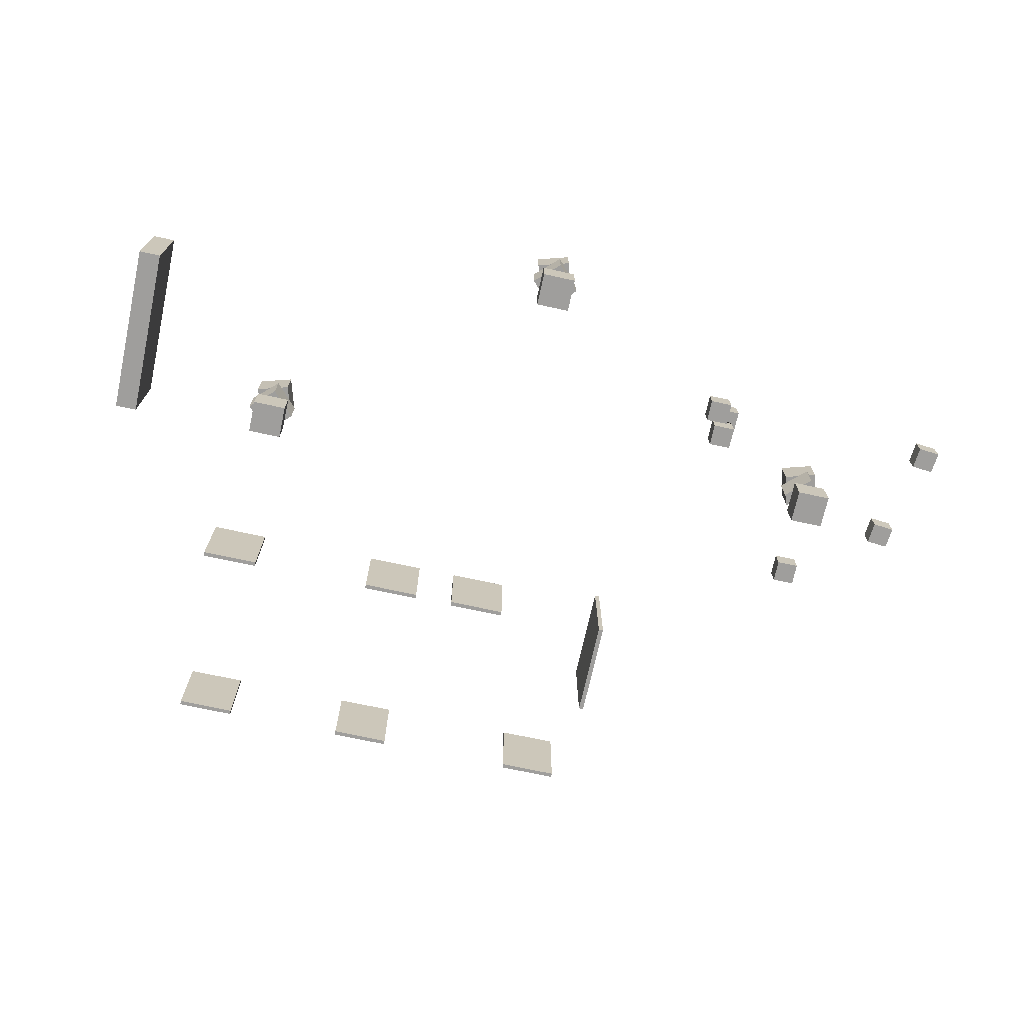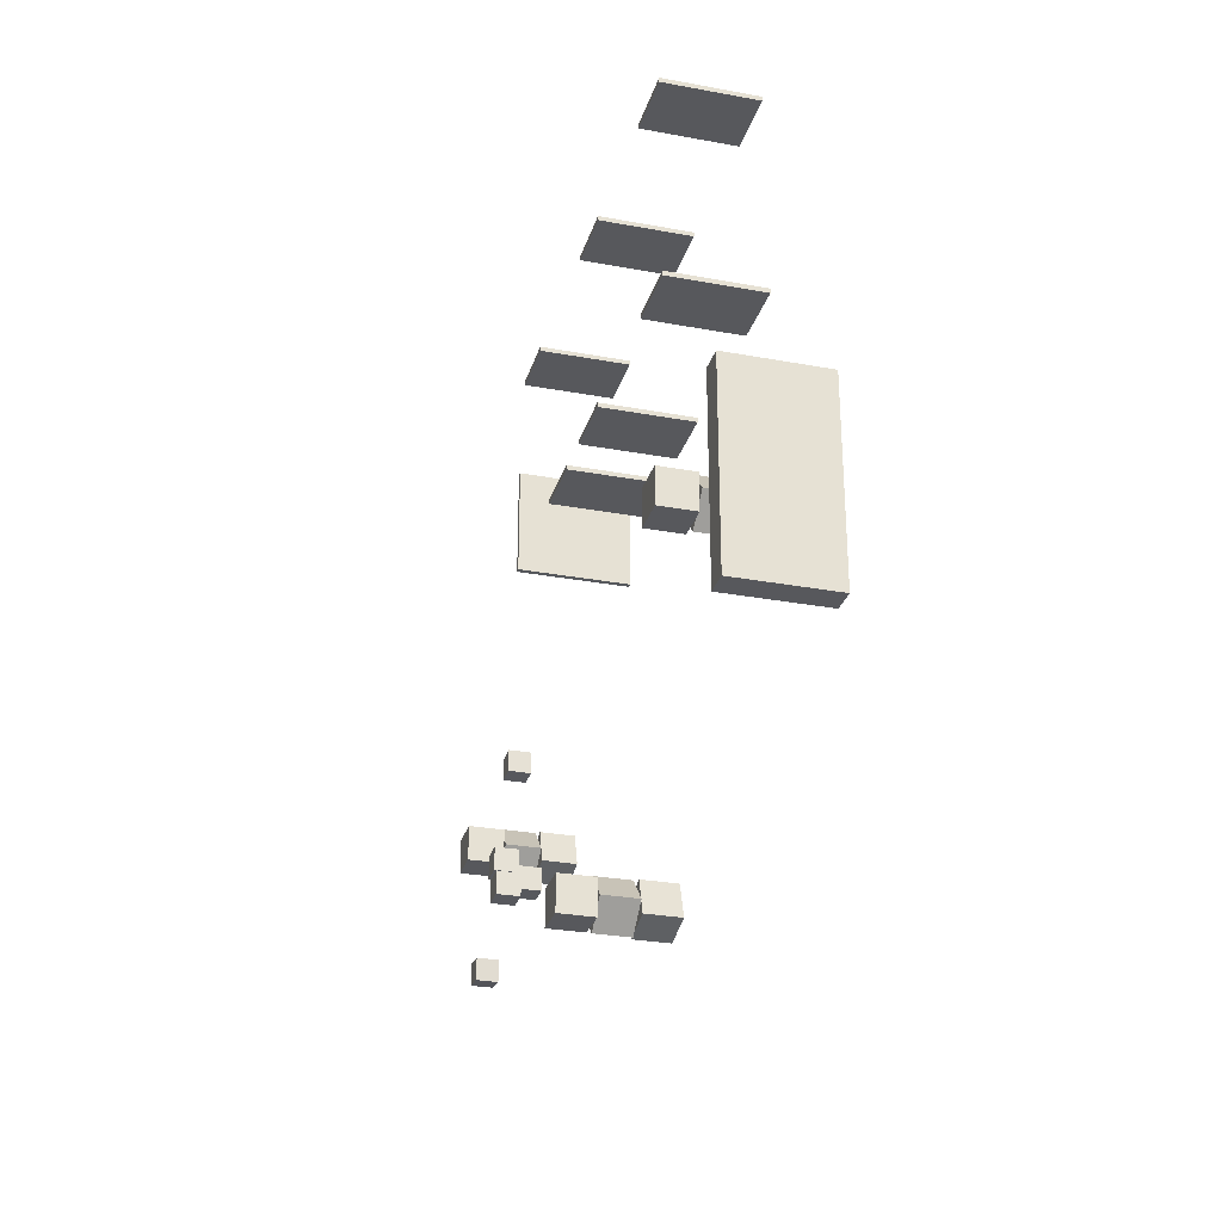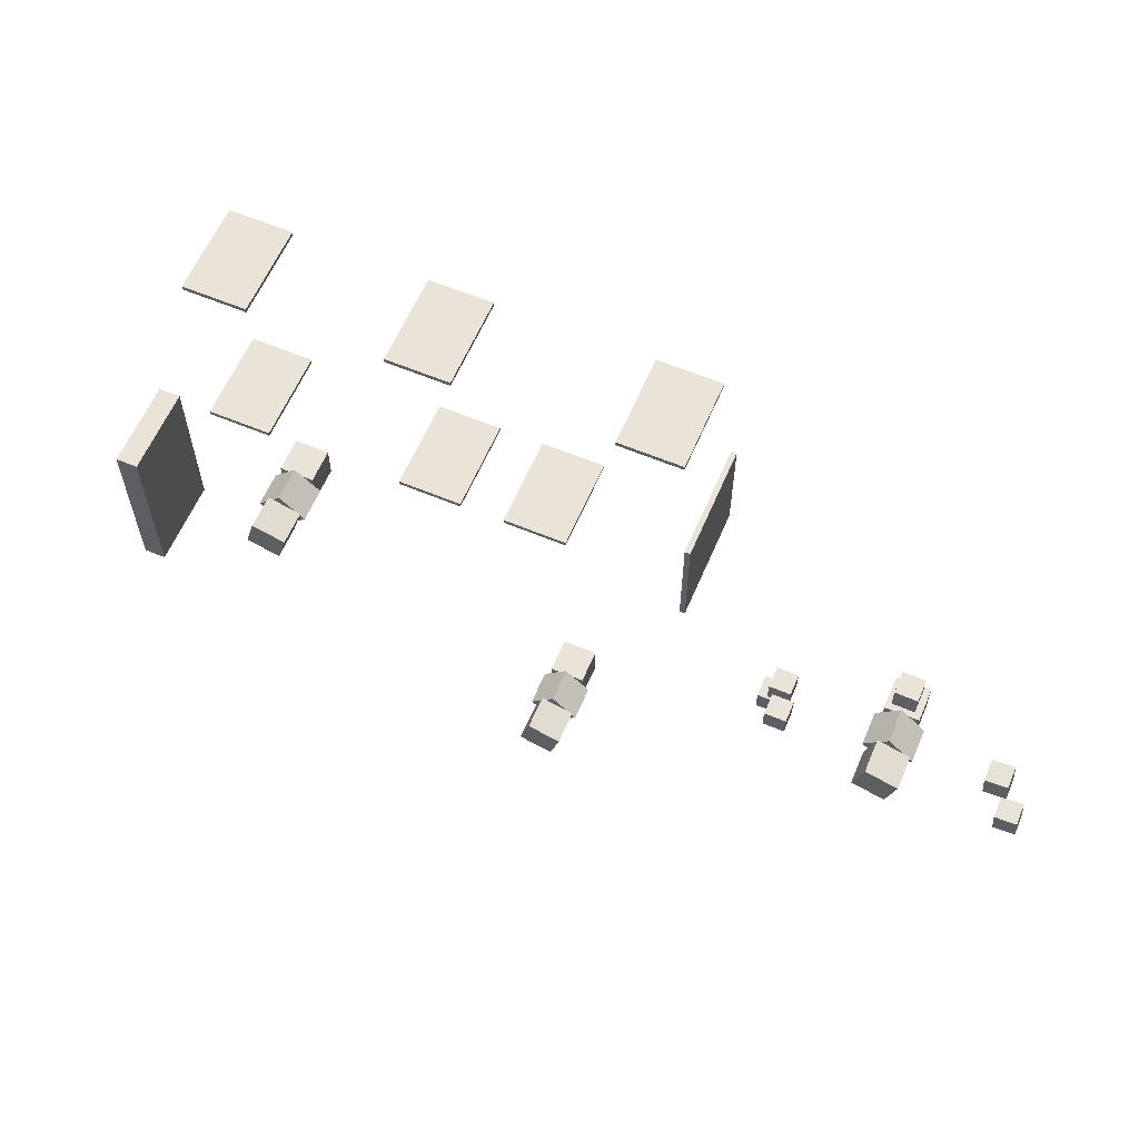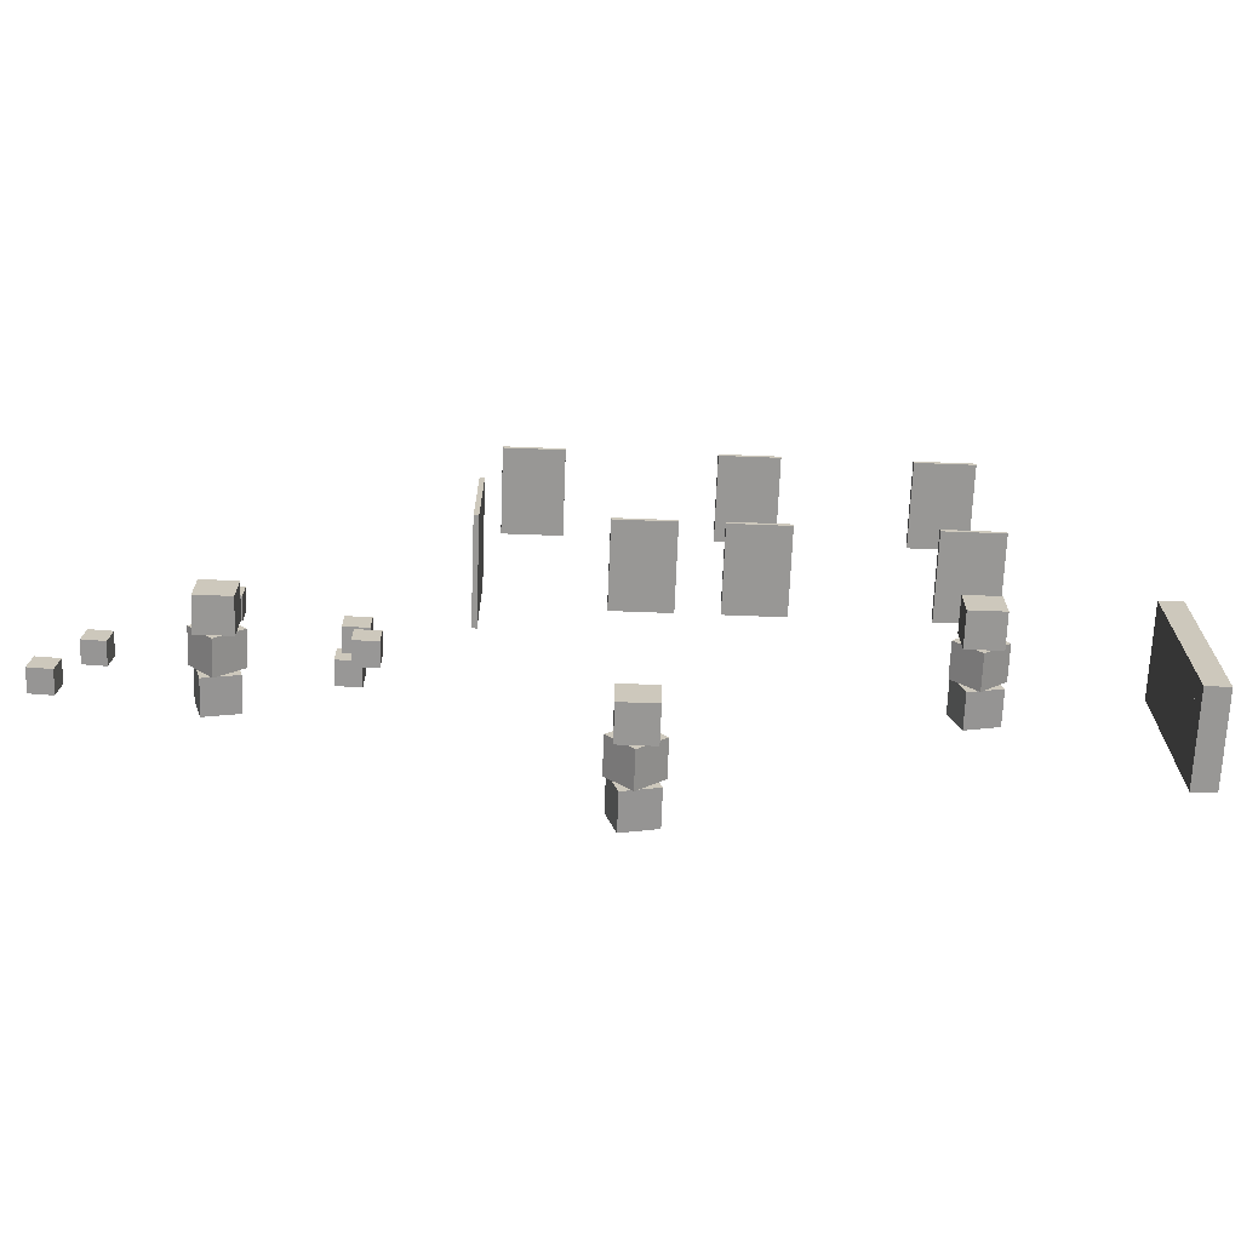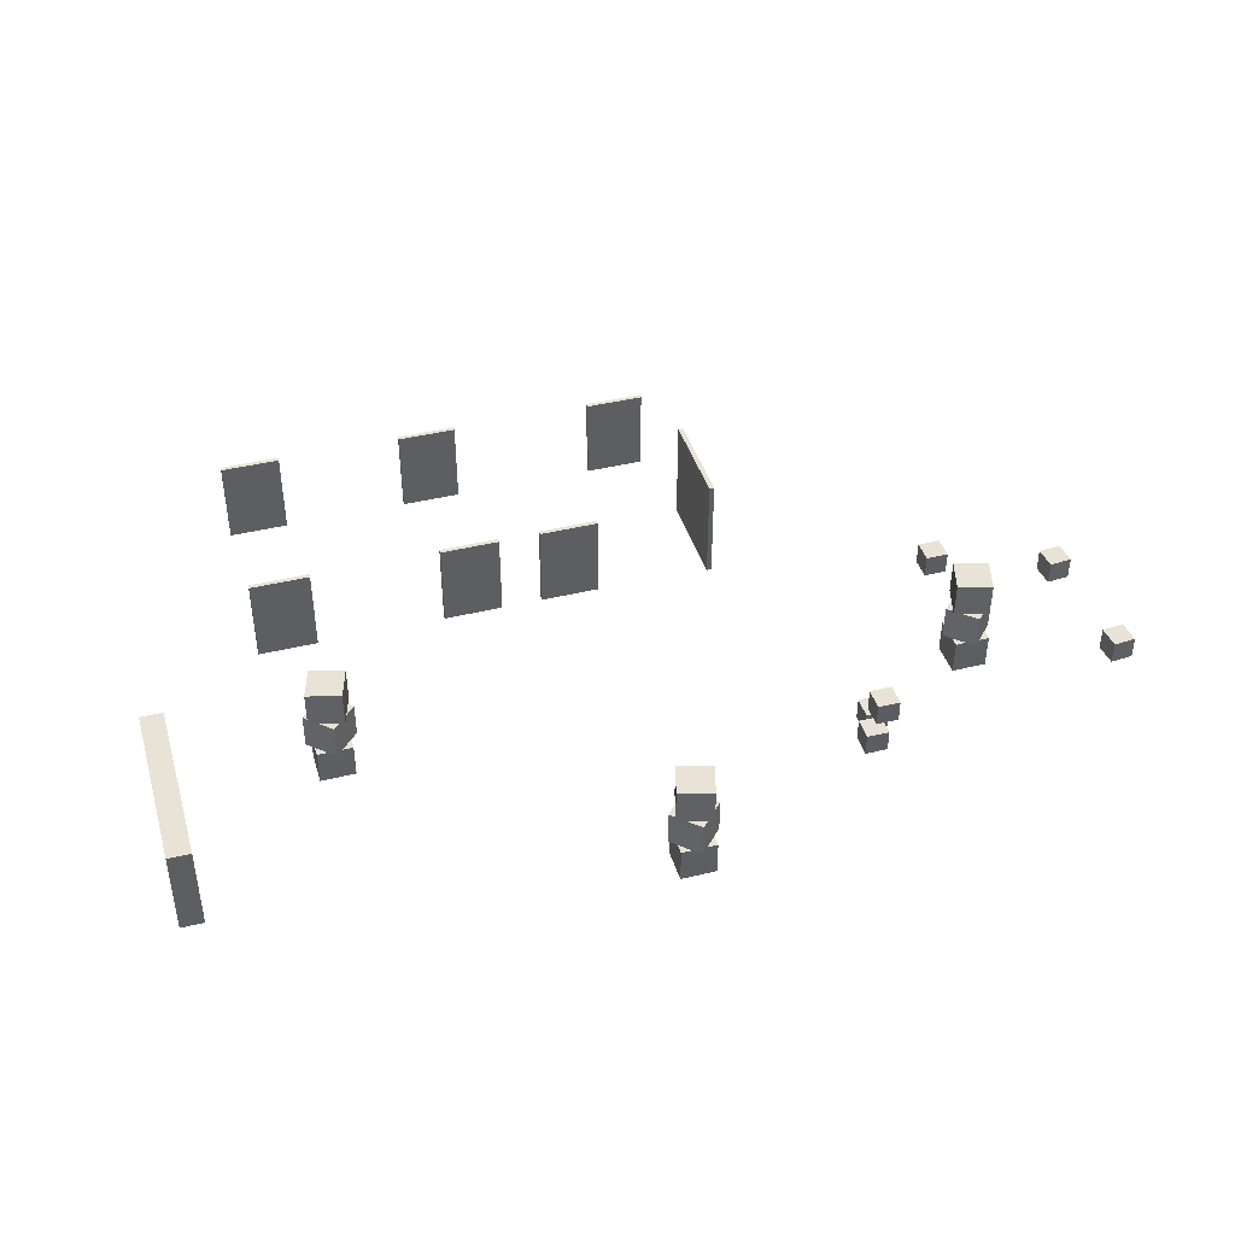
<metadata>
{"format":"obj","ext":"obj","renderer":"f3d","projection":"perspective","resolution":1024,"background":"white","views":[{"elev":-70.9,"azim":167.7,"up":"+Y"},{"elev":-28.6,"azim":74.5,"up":"+Z"},{"elev":60.8,"azim":-156.9,"up":"+Z"},{"elev":-68.2,"azim":-2.2,"up":"+Z"},{"elev":41.7,"azim":163.6,"up":"+Y"}]}
</metadata>
<code>
g Mesh1 Model
v 147.6 7.732 -119.1
v 147.6 3.73e-07 -119.1
v 155.3 3.73e-07 -119.1
v 155.3 7.732 -119.1
f 1 2 3 4
v 147.6 7.732 -126.9
v 147.6 3.73e-07 -126.9
f 5 6 2 1
v 155.3 3.73e-07 -126.9
v 155.3 7.732 -126.9
f 5 6 7 8
v 147.6 7.732 -134.6
v 147.6 3.73e-07 -134.6
f 9 10 6 5
v 147.6 7.732 -142.3
v 147.6 3.73e-07 -142.3
f 11 12 10 9
v 155.3 7.732 -142.3
v 155.3 3.73e-07 -142.3
f 13 14 12 11
v 155.3 7.732 -134.6
v 155.3 3.73e-07 -134.6
f 15 16 14 13
f 15 16 10 9
f 8 7 16 15
f 4 3 7 8
v 155.3 7.732 -111.4
v 155.3 3.73e-07 -111.4
f 17 18 3 4
v 147.6 7.732 -111.4
v 147.6 3.73e-07 -111.4
f 19 20 18 17
v 147.6 3.73e-07 -103.7
v 147.6 7.732 -103.7
f 19 20 21 22
f 1 2 20 19
f 3 18 20 2
v 155.3 3.73e-07 -103.7
f 18 23 21 20
v 155.3 7.732 -103.7
f 24 23 18 17
v 155.3 7.732 -95.97
v 155.3 3.73e-07 -95.97
f 25 26 23 24
v 147.6 3.73e-07 -95.97
v 147.6 7.732 -95.97
f 25 26 27 28
v 155.3 7.732 -88.24
v 155.3 3.73e-07 -88.24
f 29 30 26 25
v 147.6 7.732 -88.24
v 147.6 3.73e-07 -88.24
f 31 32 30 29
f 28 27 32 31
f 22 21 27 28
f 22 21 23 24
f 23 26 27 21
f 26 30 32 27
f 24 17 19 22
v 155.3 15.46 -103.7
v 155.3 15.46 -111.4
f 33 24 17 34
v 155.3 15.46 -95.97
f 35 25 24 33
v 147.6 15.46 -95.97
f 36 28 25 35
v 147.6 15.46 -103.7
f 37 22 28 36
v 147.6 15.46 -111.4
f 38 19 22 37
f 38 19 17 34
v 147.6 15.46 -119.1
f 39 1 19 38
v 155.3 15.46 -119.1
f 39 1 4 40
v 147.6 15.46 -126.9
f 41 5 1 39
v 155.3 15.46 -126.9
f 41 5 8 42
v 147.6 15.46 -134.6
f 43 9 5 41
v 155.3 15.46 -134.6
f 43 9 15 44
v 147.6 15.46 -142.3
f 45 11 9 43
v 155.3 15.46 -142.3
f 46 13 11 45
f 44 15 13 46
f 42 8 15 44
f 40 4 8 42
f 34 17 4 40
f 17 4 1 19
f 4 8 5 1
f 8 15 9 5
f 15 13 11 9
v 155.3 7.732 -150
v 147.6 7.732 -150
f 13 47 48 11
v 155.3 3.73e-07 -150
f 13 14 49 47
v 147.6 3.73e-07 -150
f 49 14 12 50
f 14 16 10 12
f 16 7 6 10
f 7 3 2 6
f 48 50 12 11
f 47 49 50 48
v 155.3 15.46 -150
v 147.6 15.46 -150
f 51 47 48 52
f 46 13 47 51
v 155.3 23.2 -142.3
v 155.3 23.2 -150
f 53 46 51 54
v 147.6 23.2 -142.3
f 55 45 46 53
v 147.6 23.2 -150
f 56 52 45 55
f 54 51 52 56
f 46 51 52 45
f 52 48 11 45
f 44 46 45 43
v 155.3 23.2 -134.6
f 57 44 46 53
v 147.6 23.2 -134.6
f 58 43 44 57
f 55 45 43 58
v 147.6 23.2 -126.9
f 58 43 41 59
f 42 44 43 41
v 155.3 23.2 -126.9
f 60 42 44 57
v 155.3 23.2 -119.1
f 61 40 42 60
v 147.6 23.2 -119.1
f 62 39 40 61
f 59 41 39 62
f 59 41 42 60
f 40 42 41 39
f 34 40 39 38
v 155.3 23.2 -111.4
f 63 34 40 61
v 147.6 23.2 -111.4
f 64 38 34 63
f 62 39 38 64
v 147.6 23.2 -103.7
f 64 38 37 65
f 33 34 38 37
v 155.3 23.2 -103.7
f 66 33 34 63
f 65 37 33 66
v 147.6 23.2 -95.97
f 65 37 36 67
f 35 33 37 36
v 155.3 23.2 -95.97
f 68 35 33 66
f 67 36 35 68
v 147.6 15.46 -88.24
v 147.6 23.2 -88.24
f 67 36 69 70
f 36 28 31 69
f 29 25 28 31
v 155.3 15.46 -88.24
f 71 29 25 35
f 69 31 29 71
f 71 35 36 69
v 155.3 23.2 -88.24
f 72 71 35 68
f 70 69 71 72
v 147.6 30.93 -88.24
v 155.3 30.93 -88.24
f 73 70 72 74
v 147.6 30.93 -95.97
f 75 67 70 73
v 147.6 30.93 -103.7
f 76 65 67 75
v 147.6 30.93 -111.4
f 77 64 65 76
v 147.6 30.93 -119.1
f 78 62 64 77
v 155.3 30.93 -119.1
f 78 62 61 79
v 147.6 30.93 -126.9
f 80 59 62 78
v 155.3 30.93 -126.9
f 80 59 60 81
v 147.6 30.93 -134.6
f 82 58 59 80
v 147.6 30.93 -142.3
f 83 55 58 82
v 147.6 30.93 -150
f 84 56 55 83
v 155.3 30.93 -150
f 85 54 56 84
v 155.3 30.93 -142.3
f 86 53 54 85
f 83 55 53 86
f 53 54 56 55
f 57 53 55 58
v 155.3 30.93 -134.6
f 87 57 53 86
f 82 58 57 87
f 60 57 58 59
f 81 60 57 87
f 79 61 60 81
v 155.3 30.93 -111.4
f 88 63 61 79
f 77 64 63 88
f 63 61 62 64
f 61 60 59 62
f 66 63 64 65
v 155.3 30.93 -103.7
f 89 66 63 88
v 155.3 30.93 -95.97
f 90 68 66 89
f 75 67 68 90
f 68 66 65 67
f 76 65 66 89
f 90 89 76 75
f 89 88 77 76
f 88 79 78 77
f 79 81 80 78
f 81 87 82 80
f 87 86 83 82
f 86 85 84 83
f 74 90 75 73
f 74 72 68 90
f 72 68 67 70
f 25 24 22 28
f 37 22 24 33
g Mesh2 Model
v -49.15 -1.582e-06 -0.7188
v -49.15 37 -0.7188
v -50.84 37 -0.7188
v -50.84 -1.582e-06 -0.7188
f 91 92 93 94
v -49.14 5.892e-09 -36.65
v -49.14 37 -36.65
f 95 96 92 91
v -50.84 -1.582e-06 -36.63
v -50.84 37 -36.63
f 97 98 96 95
f 94 93 98 97
f 96 98 93 92
f 95 91 94 97
g Mesh3 Model
v -8.998 36.38 -164
v -8.998 24.45 -164
v 2.454 24.45 -160.7
v 2.454 36.38 -160.7
f 99 100 101 102
v -5.656 36.38 -175.5
v -5.656 24.45 -175.5
f 103 104 100 99
v 5.795 36.38 -172.1
v 5.795 24.45 -172.1
f 105 106 104 103
f 102 101 106 105
f 106 101 100 104
f 102 105 103 99
g Mesh4 Model
v -123.5 21.26 -75.74
v -123.5 13.49 -75.74
v -123.5 13.49 -68.01
v -123.5 21.26 -68.01
f 107 108 109 110
v -115.7 21.26 -75.7
v -115.7 13.49 -75.7
f 111 112 108 107
v -115.8 21.26 -67.97
v -115.8 13.49 -67.97
f 113 114 112 111
f 110 109 114 113
f 108 112 114 109
f 111 107 110 113
g Mesh5 Model
v -111.6 36.38 -108.5
v -111.6 24.45 -108.5
v -123 24.45 -111.9
v -123 36.38 -111.9
f 115 116 117 118
v -114.9 36.38 -97.08
v -114.9 24.45 -97.08
f 119 120 116 115
v -126.3 36.38 -100.4
v -126.3 24.45 -100.4
f 121 122 120 119
f 118 117 122 121
f 116 120 122 117
f 119 115 118 121
g Mesh6 Model
v -158.5 13.53 -134.4
v -157.8 13.53 -126.7
v -165.5 13.53 -126
v -166.2 13.53 -133.7
f 123 124 125 126
v -157.8 21.3 -126.7
v -158.5 21.3 -134.4
f 127 124 123 128
v -165.5 21.3 -126
f 129 125 124 127
v -166.2 21.3 -133.7
f 130 126 125 129
f 128 123 126 130
f 127 128 130 129
g Mesh7 Model
v 104.6 36.38 -99.24
v 104.6 24.45 -99.24
v 93.16 24.45 -102.6
v 93.16 36.38 -102.6
f 131 132 133 134
v 101.3 36.38 -87.79
v 101.3 24.45 -87.79
f 135 136 132 131
v 89.82 36.38 -91.13
v 89.82 24.45 -91.13
f 137 138 136 135
f 134 133 138 137
f 132 136 138 133
f 135 131 134 137
g Mesh8 Model
v 97.6 23.86 -86.68
v 97.6 11.93 -86.68
v 99.97 11.93 -89.22
v 103.2 11.93 -92.68
v 105.7 11.93 -95.41
v 105.7 23.86 -95.41
f 139 140 141 142 143 144
v 88.87 23.86 -94.81
v 88.87 11.93 -94.81
v 91.25 11.93 -92.59
v 94.86 11.93 -89.22
f 145 146 147 148 140 139
v 97 23.86 -103.5
v 97 11.93 -103.5
v 94.78 11.93 -101.2
v 91.25 11.93 -97.37
f 149 150 151 152 146 145
v 103.2 11.93 -97.78
v 99.56 11.93 -101.2
f 144 143 153 154 150 149
f 143 142 153
v 103.2 11.93 -89.22
v 103.2 6.768e-14 -89.22
v 103.2 2.256e-14 -101.2
v 103.2 11.93 -101.2
f 155 156 157 158 153 142
v 91.25 11.93 -89.22
v 91.25 2.256e-14 -89.22
f 159 160 156 155 141 148
v 91.25 11.93 -101.2
v 91.25 0 -101.2
f 161 162 160 159 147 152
f 158 157 162 161 151 154
f 157 156 160 162
f 161 152 151
f 152 151 154 153 142 141 148 147
f 150 154 151
f 158 154 153
f 155 142 141
f 140 148 141
f 159 148 147
f 146 152 147
f 139 144 149 145
g Mesh9 Model
v -150.6 27.85 -90.11
v -151.3 27.85 -97.81
v -159 27.85 -97.12
v -158.3 27.85 -89.41
f 163 164 165 166
v -150.6 20.08 -90.11
v -151.3 20.08 -97.81
f 163 167 168 164
v -158.3 20.08 -89.41
f 166 169 167 163
v -159 20.08 -97.12
f 165 170 169 166
f 164 168 170 165
f 168 167 169 170
g Mesh10 Model
v -113 2.256e-14 -110.4
v -113 6.768e-14 -98.52
v -124.9 2.256e-14 -98.52
v -124.9 0 -110.4
f 171 172 173 174
v -113 11.93 -98.52
v -113 11.93 -110.4
v -113 11.93 -107.1
v -113 11.93 -102
f 175 172 171 176 177 178
v -124.9 11.93 -98.52
v -116.2 11.93 -98.52
v -121.3 11.93 -98.52
f 179 173 172 175 180 181
v -124.9 11.93 -110.4
v -124.9 11.93 -101.9
v -124.9 11.93 -106.7
f 182 174 173 179 183 184
v -121.4 11.93 -110.4
v -116.6 11.93 -110.4
f 176 171 174 182 185 186
f 182 184 185
f 186 177 178 180 181 183 184 185
v -110.4 23.86 -104.7
v -110.4 11.93 -104.7
v -119.2 11.93 -112.8
v -119.2 23.86 -112.8
f 187 188 177 186 189 190
v -118.6 23.86 -95.97
v -118.6 11.93 -95.97
f 191 192 180 178 188 187
v -127.3 23.86 -104.1
v -127.3 11.93 -104.1
f 193 194 183 181 192 191
f 190 189 185 184 194 193
f 189 186 185
f 194 184 183
f 191 187 190 193
f 179 181 183
f 192 181 180
f 175 178 180
f 188 178 177
f 176 186 177
g Mesh11 Model
v -70.17 7.771 -131.5
v -70.17 4.377e-07 -131.5
v -70.12 4.377e-07 -139.2
v -70.12 7.771 -139.2
f 195 196 197 198
v -77.9 7.771 -131.6
v -77.9 4.377e-07 -131.6
v -75.16 7.771 -131.5
f 199 200 196 195 201
v -77.86 7.771 -139.3
v -77.86 4.377e-07 -139.3
v -77.88 7.771 -134.6
f 202 203 200 199 204
f 198 197 203 202
f 203 197 196 200
v -75.14 7.771 -134.6
f 202 204 205 201 195 198
f 199 201 205 204
v -75.17 7.771 -129.9
v -81.28 7.771 -130
v -81.29 7.771 -126.9
v -82.91 7.771 -126.9
v -82.87 7.771 -134.7
f 201 206 207 208 209 210 204 199
v -75.18 15.54 -126.9
v -75.18 7.771 -126.9
v -75.14 15.54 -134.6
f 211 212 206 201 205 213
v -82.91 15.54 -126.9
f 214 209 208 212 211
v -82.87 15.54 -134.7
f 215 210 209 214
f 213 205 204 210 215
f 213 215 214 211
f 207 208 212 206
v -81.28 4.377e-07 -130
v -81.32 4.377e-07 -122.2
v -81.32 7.771 -122.2
f 207 216 217 218 208
v -73.55 7.771 -129.9
v -73.55 4.377e-07 -129.9
f 219 220 216 207 206
v -73.59 7.771 -122.2
v -73.59 4.377e-07 -122.2
f 221 222 220 219
f 218 217 222 221
f 216 220 222 217
f 219 206 212 208 218 221
g Mesh12 Model
v 11.64 0 -35.64
v 11.64 30 -35.64
v 11.64 30 -34.14
v 11.64 0 -34.14
f 223 224 225 226
v -9.008 0 -35.64
v -9.008 30 -35.64
f 227 228 224 223
v -9.08 0 -34.14
v -9.08 30 -34.14
f 229 230 228 227
f 226 225 230 229
f 225 224 228 230
f 223 226 229 227
g Mesh13 Model
v 90.53 0 32.33
v 90.53 30 32.33
v 90.6 30 30.83
v 90.6 0 30.83
f 231 232 233 234
v 111.3 0 32.33
v 111.3 30 32.33
f 235 236 232 231
v 111.3 0 30.83
v 111.3 30 30.83
f 237 238 236 235
f 234 233 238 237
f 236 238 233 232
f 237 235 231 234
g Mesh14 Model
v 6.908 23.86 -168.3
v 6.908 11.93 -168.3
v 4.363 11.93 -170.7
v 0.7412 11.93 -174
v -1.819 11.93 -176.4
v -1.819 23.86 -176.4
f 239 240 241 242 243 244
v -1.224 23.86 -159.6
v -1.224 11.93 -159.6
v 1.147 11.93 -162.1
v 4.363 11.93 -165.6
f 245 246 247 248 240 239
v -9.951 23.86 -167.7
v -9.951 11.93 -167.7
v -7.566 11.93 -165.5
v -3.955 11.93 -162.1
f 249 250 251 252 246 245
v -4.042 11.93 -174
v -7.566 11.93 -170.3
f 244 243 253 254 250 249
f 243 242 253
f 242 241 248 247 252 251 254 253
v 4.363 11.93 -174
f 255 242 241
v 4.363 2.256e-14 -174
v -7.566 -2.256e-14 -174
v -7.566 11.93 -174
f 255 256 257 258 253 242
v 4.363 11.93 -162.1
v 4.363 6.768e-14 -162.1
f 259 260 256 255 241 248
v -7.566 11.93 -162.1
v -7.566 2.256e-14 -162.1
f 261 262 260 259 247 252
f 258 257 262 261 251 254
f 256 260 262 257
f 261 252 251
f 250 254 251
f 258 254 253
f 259 248 247
f 246 252 247
f 240 248 241
f 245 239 244 249
g Mesh15 Model
v -24.15 0 30.83
v -24.15 0 32.33
v -44.88 0 32.33
v -44.8 0 30.83
f 263 264 265 266
v -24.15 30 30.83
v -24.15 30 32.33
f 263 267 268 264
v -44.8 30 30.83
f 266 269 267 263
v -44.88 30 32.33
f 265 270 269 266
f 264 268 270 265
f 268 267 269 270
g Mesh16 Model
v 46.73 0 -35.64
v 46.73 0 -34.14
v 26.01 0 -34.14
v 26.08 0 -35.64
f 271 272 273 274
v 46.73 30 -35.64
v 46.73 30 -34.14
f 271 275 276 272
v 26.08 30 -35.64
f 274 277 275 271
v 26.01 30 -34.14
f 273 278 277 274
f 272 276 278 273
f 276 275 277 278
g Mesh17 Model
v 112.2 0 -35.64
v 112.2 30 -35.64
v 112.2 30 -34.14
v 112.2 0 -34.14
f 279 280 281 282
v 91.57 0 -35.64
v 91.57 30 -35.64
f 283 284 280 279
v 91.5 0 -34.14
v 91.5 30 -34.14
f 285 286 284 283
f 282 281 286 285
f 281 280 284 286
f 279 282 285 283
g Mesh18 Model
v 26.08 0 32.33
v 26.08 30 32.33
v 26.15 30 30.83
v 26.15 0 30.83
f 287 288 289 290
v 46.81 0 32.33
v 46.81 30 32.33
f 291 292 288 287
v 46.81 0 30.83
v 46.81 30 30.83
f 293 294 292 291
f 290 289 294 293
f 292 294 289 288
f 293 291 287 290

</code>
